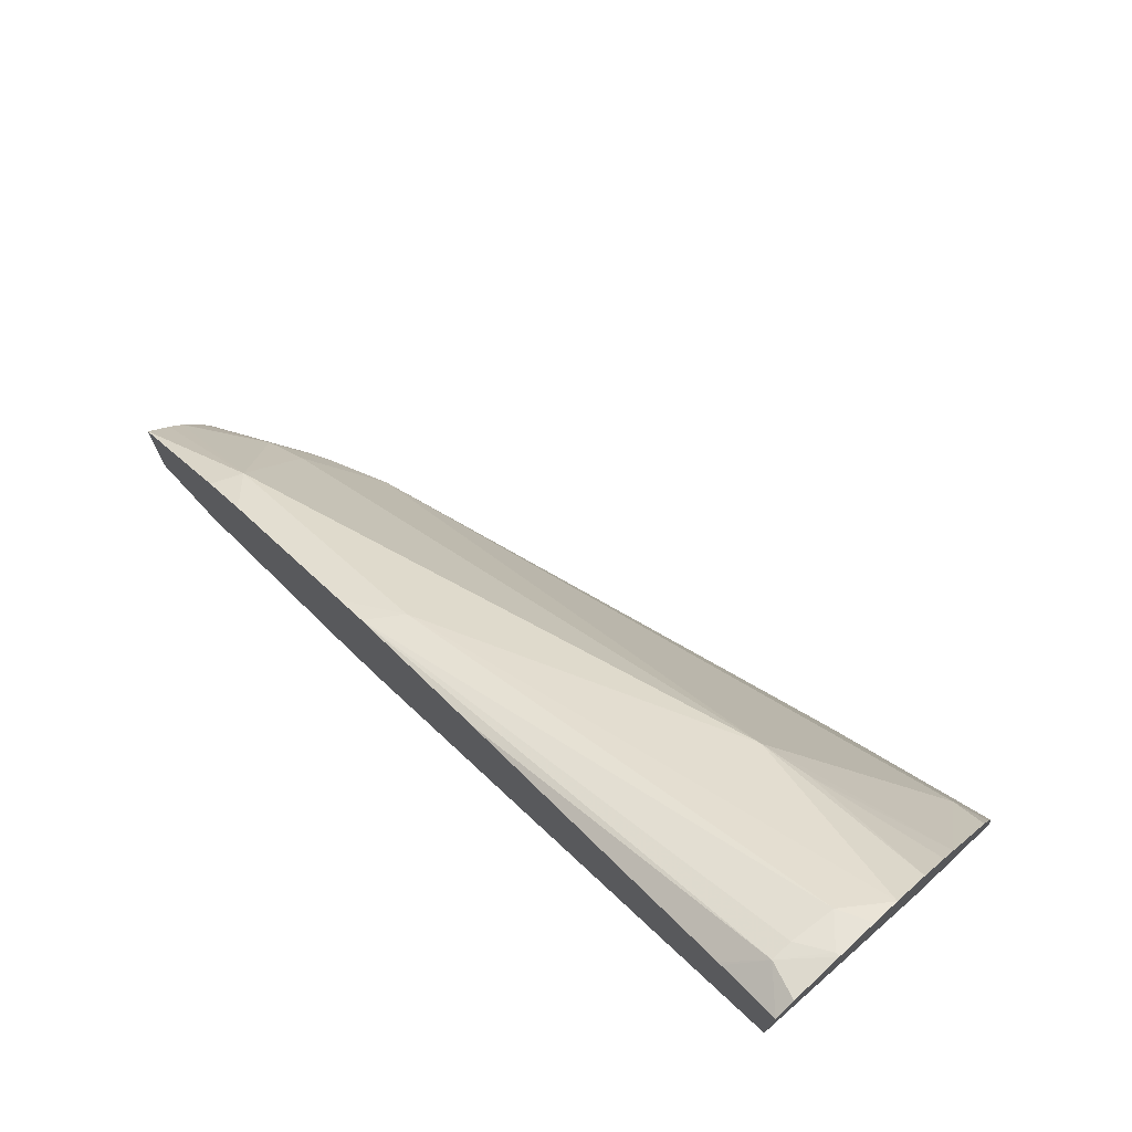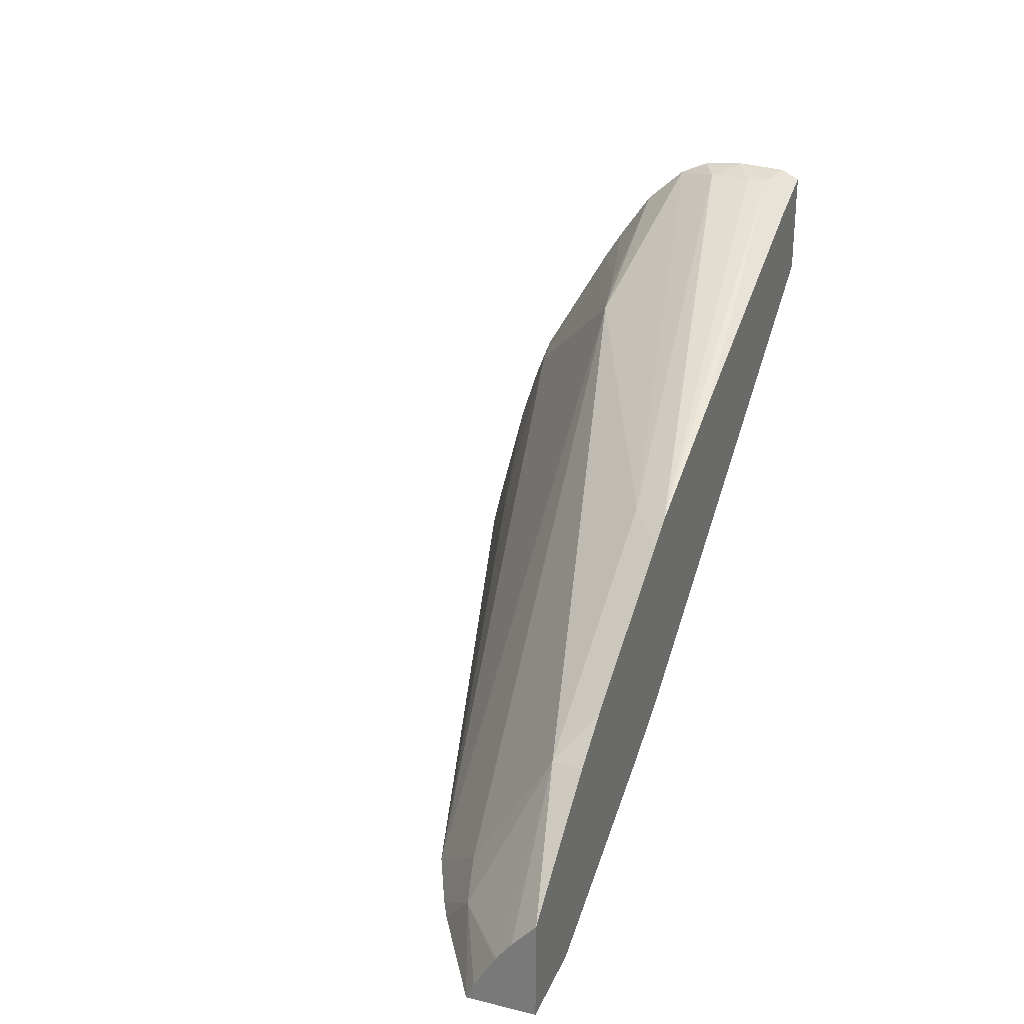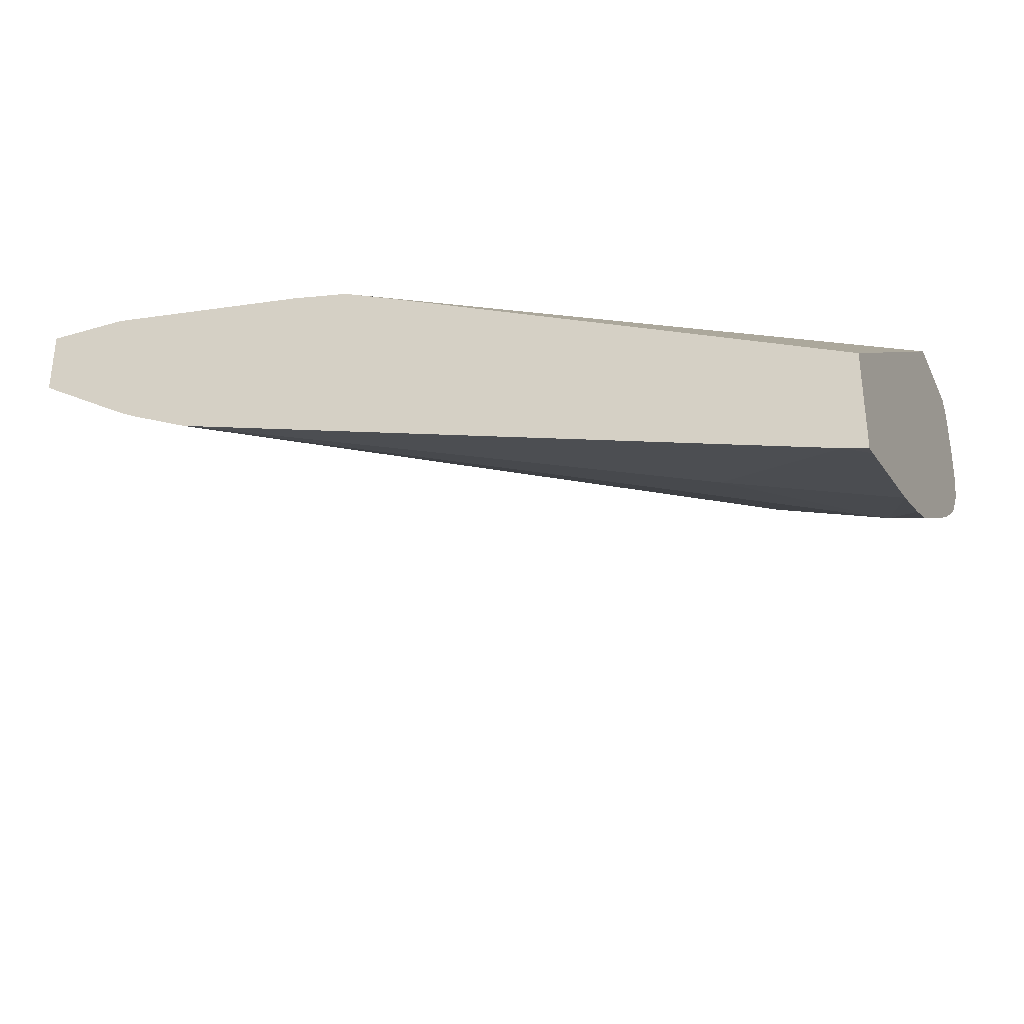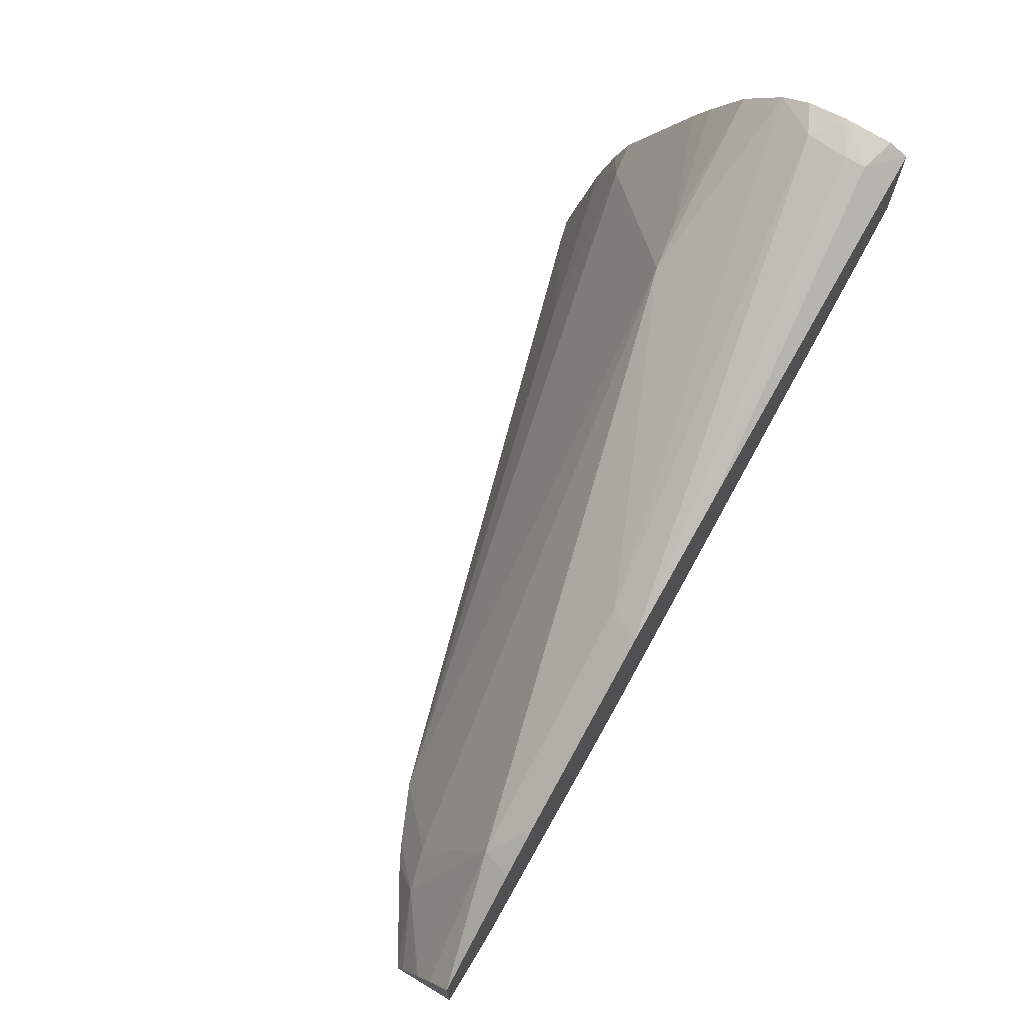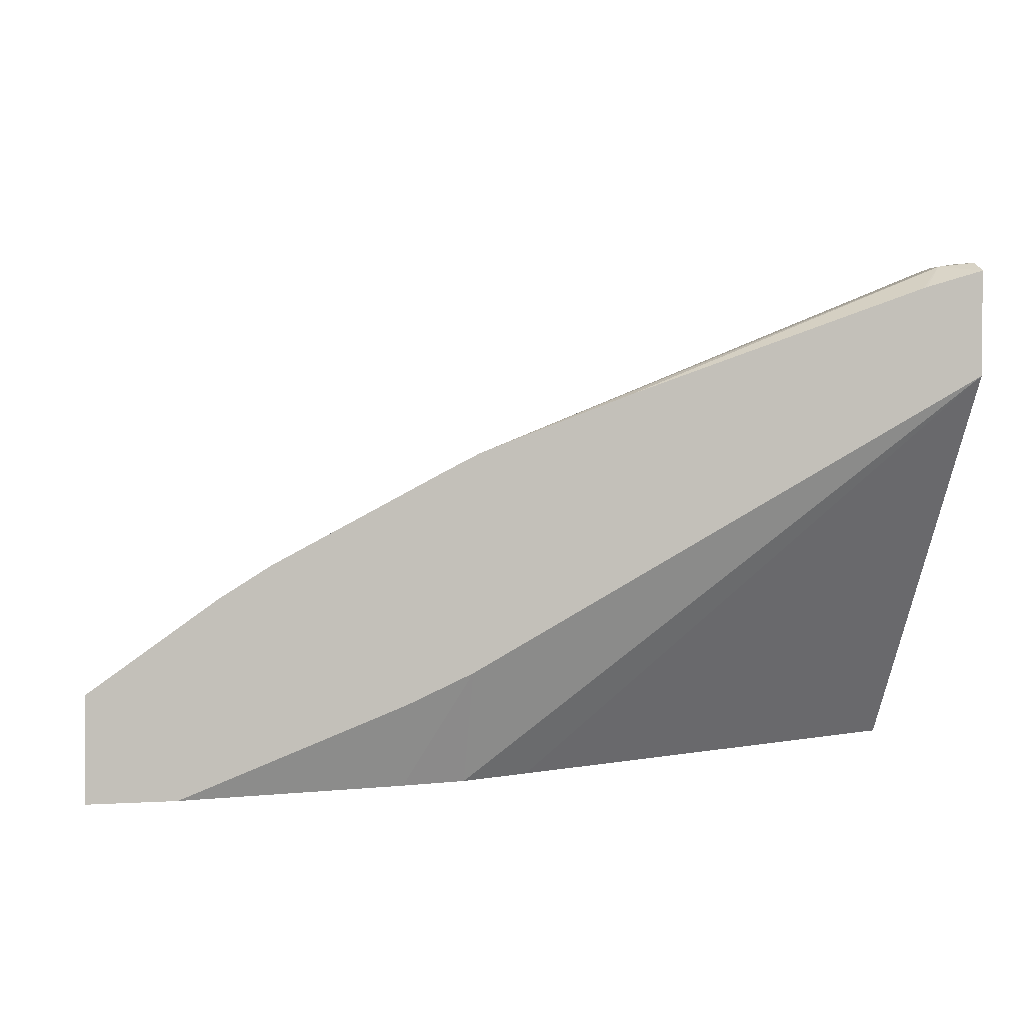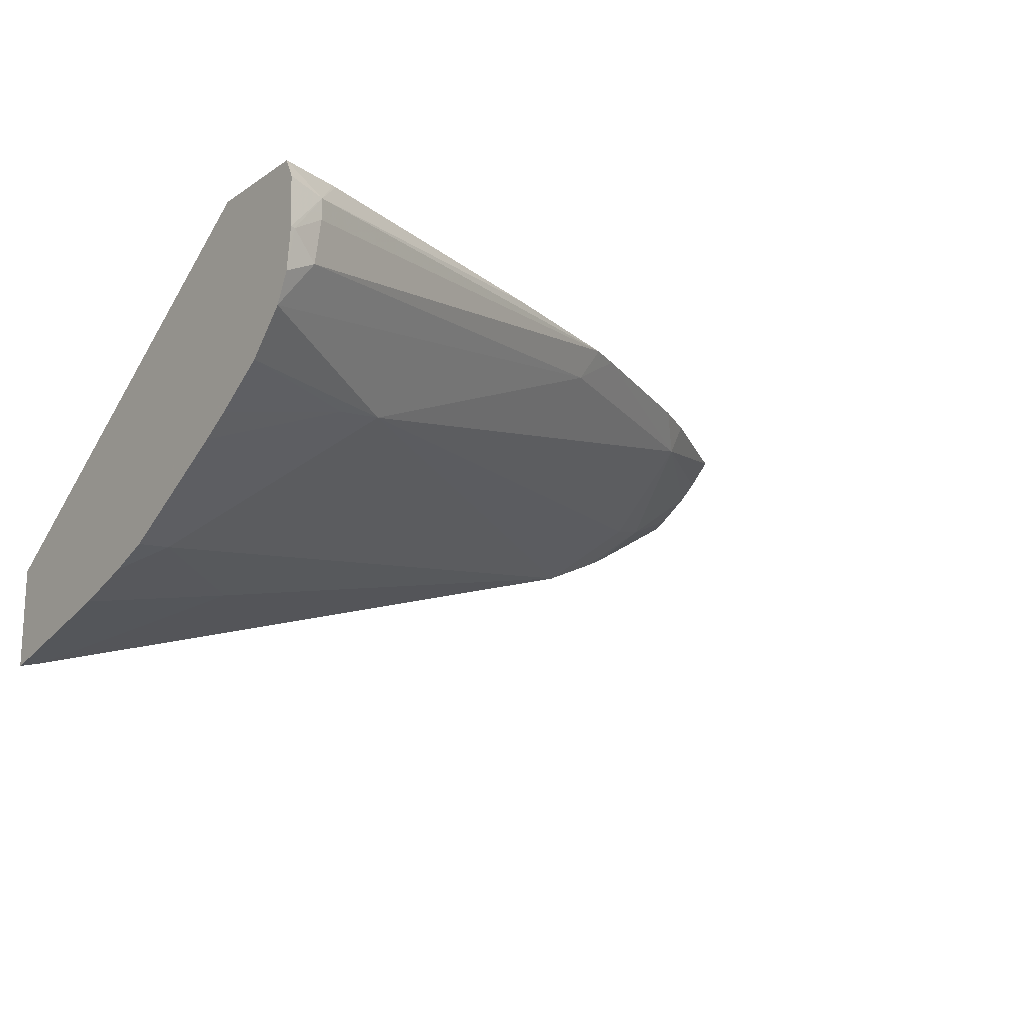
<metadata>
{"format":"obj","ext":"obj","renderer":"f3d","projection":"perspective","resolution":1024,"background":"white","views":[{"elev":72.2,"azim":-132.8,"up":"+Z"},{"elev":28.0,"azim":110.3,"up":"+Z"},{"elev":-31.5,"azim":-157.2,"up":"+Y"},{"elev":70.6,"azim":121.0,"up":"+Z"},{"elev":2.3,"azim":167.4,"up":"+Z"},{"elev":-16.9,"azim":-37.6,"up":"+Y"}]}
</metadata>
<code>
v 0.08132 0.06443 -0.3521
v 0.08132 0.08758 -0.3521
v 0.08673 0.06583 -0.3521
v 0.08132 0.06508 -0.3491
v 0.08132 0.1496 -0.2611
v 0.08499 0.08917 -0.3521
v 0.1197 0.08201 -0.3245
v 0.08132 0.07305 -0.317
v 0.2426 0.112 -0.3521
v 0.08132 0.1496 -0.2369
v 0.2007 0.1496 -0.3266
v 0.2007 0.1389 -0.3521
v 0.1849 0.1322 -0.3521
v 0.08913 0.08211 -0.2951
v 0.08132 0.0775 -0.303
v 0.2566 0.1184 -0.3521
v 0.2567 0.1255 -0.338
v 0.122 0.1103 -0.2631
v 0.08132 0.1452 -0.2348
v 0.08923 0.1429 -0.2356
v 0.09496 0.1496 -0.2409
v 0.2154 0.1496 -0.3331
v 0.215 0.1418 -0.3521
v 0.08132 0.09722 -0.2652
v 0.08132 0.08111 -0.2935
v 0.2611 0.1207 -0.3521
v 0.2667 0.128 -0.3421
v 0.2531 0.1422 -0.3106
v 0.08132 0.1182 -0.2384
v 0.08132 0.1092 -0.2468
v 0.1109 0.1085 -0.2606
v 0.1943 0.1416 -0.2799
v 0.08132 0.1339 -0.2343
v 0.09583 0.1496 -0.2412
v 0.08234 0.1338 -0.2344
v 0.08923 0.1381 -0.2356
v 0.1994 0.1496 -0.2787
v 0.1644 0.1496 -0.2654
v 0.2155 0.1496 -0.3332
v 0.2646 0.1496 -0.3521
v 0.08132 0.1013 -0.2585
v 0.2837 0.1343 -0.3521
v 0.2837 0.136 -0.3483
v 0.2837 0.1406 -0.3402
v 0.2837 0.141 -0.3395
v 0.2837 0.1443 -0.3351
v 0.2837 0.1496 -0.3291
v 0.2558 0.1496 -0.3093
v 0.2446 0.1496 -0.3024
v 0.207 0.1496 -0.2825
v 0.0882 0.1281 -0.2361
v 0.08132 0.1246 -0.2354
v 0.08132 0.1311 -0.2346
v 0.2837 0.1496 -0.3521
f 1 2 6
f 1 6 13
f 1 13 12
f 1 12 23
f 1 23 40
f 1 40 54
f 1 54 42
f 1 42 26
f 1 26 16
f 1 16 9
f 1 9 3
f 1 3 4
f 1 4 8
f 1 8 15
f 1 15 25
f 1 25 24
f 1 24 41
f 1 41 30
f 1 30 29
f 1 29 52
f 1 52 53
f 1 53 33
f 1 33 19
f 1 19 10
f 1 10 5
f 1 5 2
f 2 5 6
f 3 7 8
f 3 8 4
f 3 9 7
f 5 10 21
f 5 21 34
f 5 34 38
f 5 38 37
f 5 37 50
f 5 50 49
f 5 49 48
f 5 48 47
f 5 47 54
f 5 54 40
f 5 40 39
f 5 39 22
f 5 22 11
f 5 11 12
f 5 12 13
f 5 13 6
f 7 14 8
f 7 9 14
f 8 14 15
f 9 16 17
f 9 17 18
f 9 18 14
f 10 19 20
f 10 20 21
f 11 22 23
f 11 23 12
f 14 18 24
f 14 24 25
f 14 25 15
f 16 26 27
f 16 27 17
f 17 27 28
f 17 28 18
f 18 29 30
f 18 30 31
f 18 31 24
f 18 28 32
f 18 32 29
f 19 33 20
f 20 34 21
f 20 33 35
f 20 35 36
f 20 36 37
f 20 37 38
f 20 38 34
f 22 39 23
f 23 39 40
f 24 31 41
f 26 42 27
f 27 42 43
f 27 43 44
f 27 44 45
f 27 45 28
f 28 45 46
f 28 46 47
f 28 47 48
f 28 48 49
f 28 49 50
f 28 50 32
f 29 51 52
f 29 32 51
f 30 41 31
f 32 50 37
f 32 37 51
f 33 53 35
f 35 53 52
f 35 52 51
f 35 51 36
f 36 51 37
f 42 54 47
f 42 47 46
f 42 46 45
f 42 45 44
f 42 44 43

</code>
